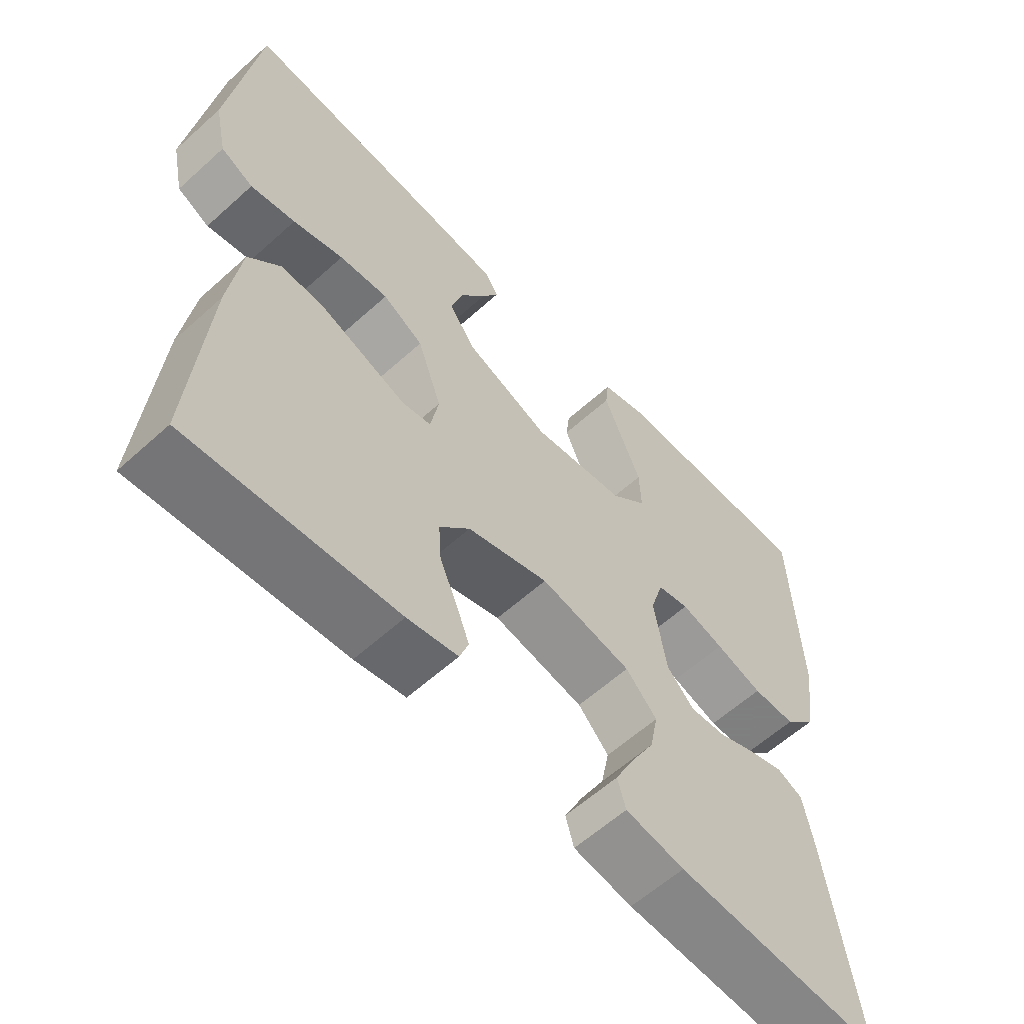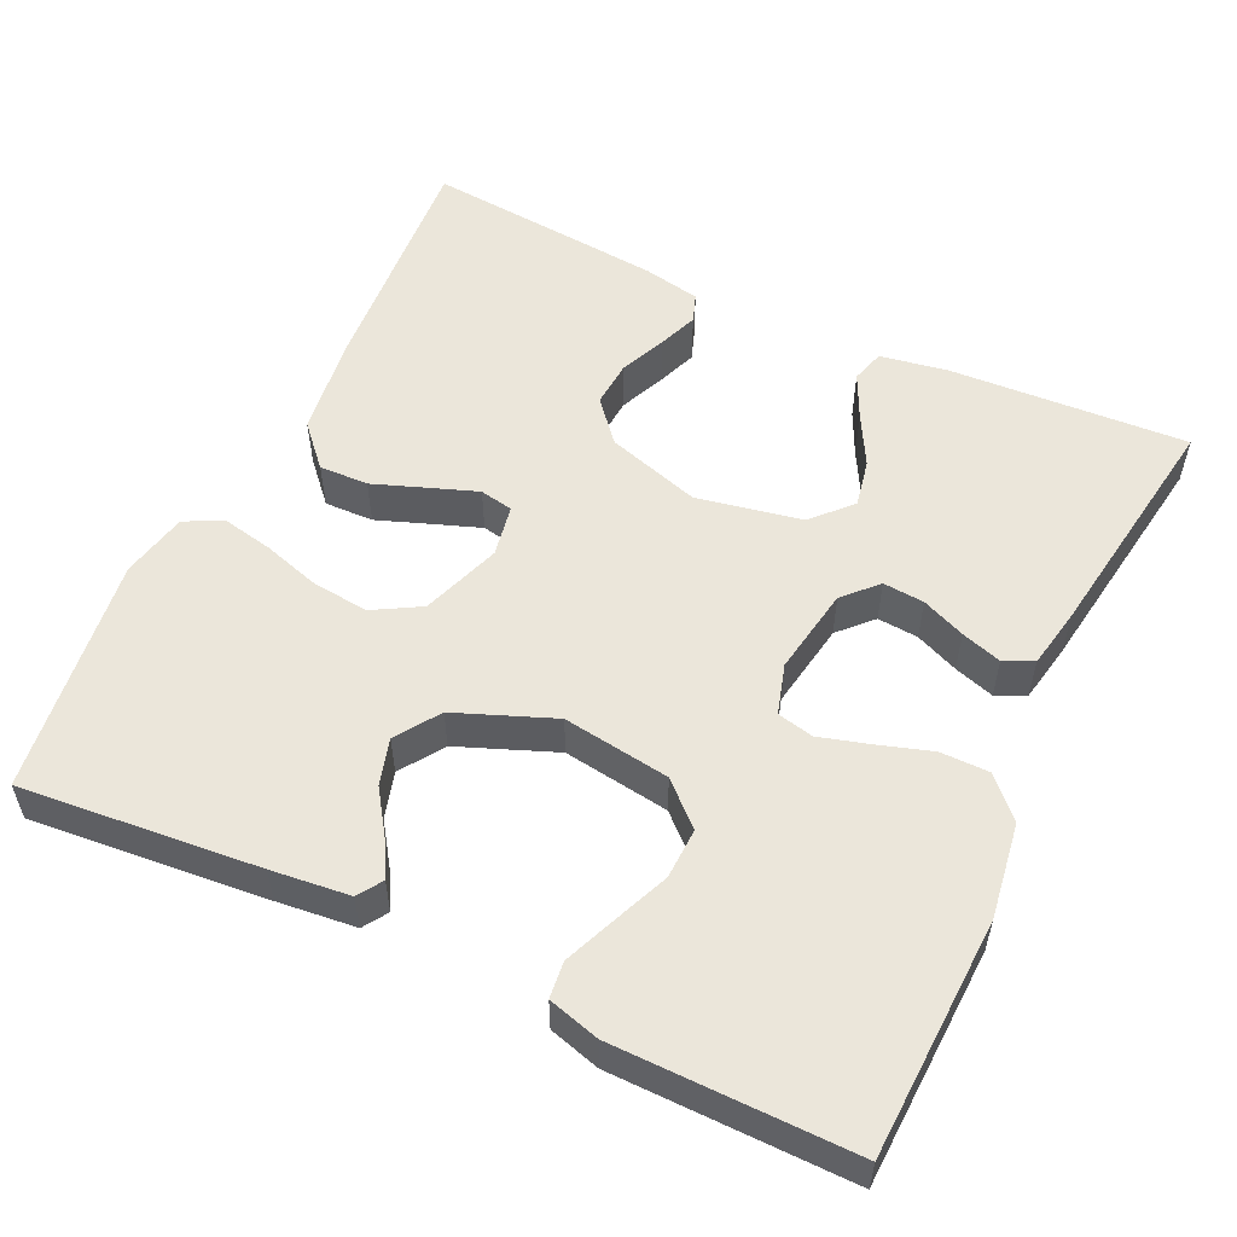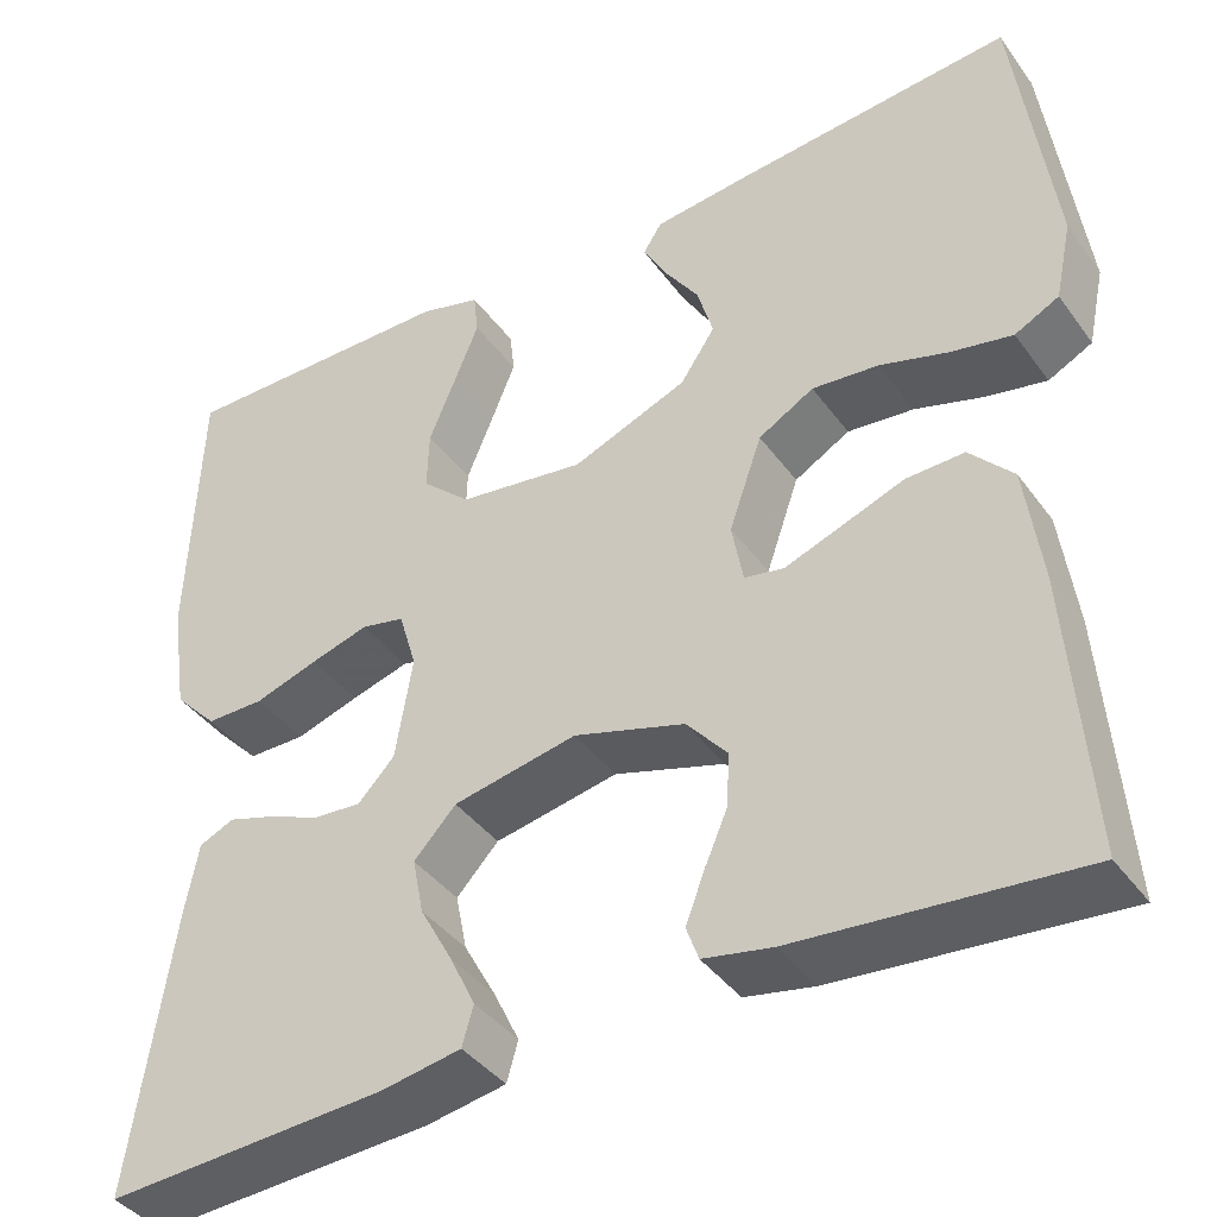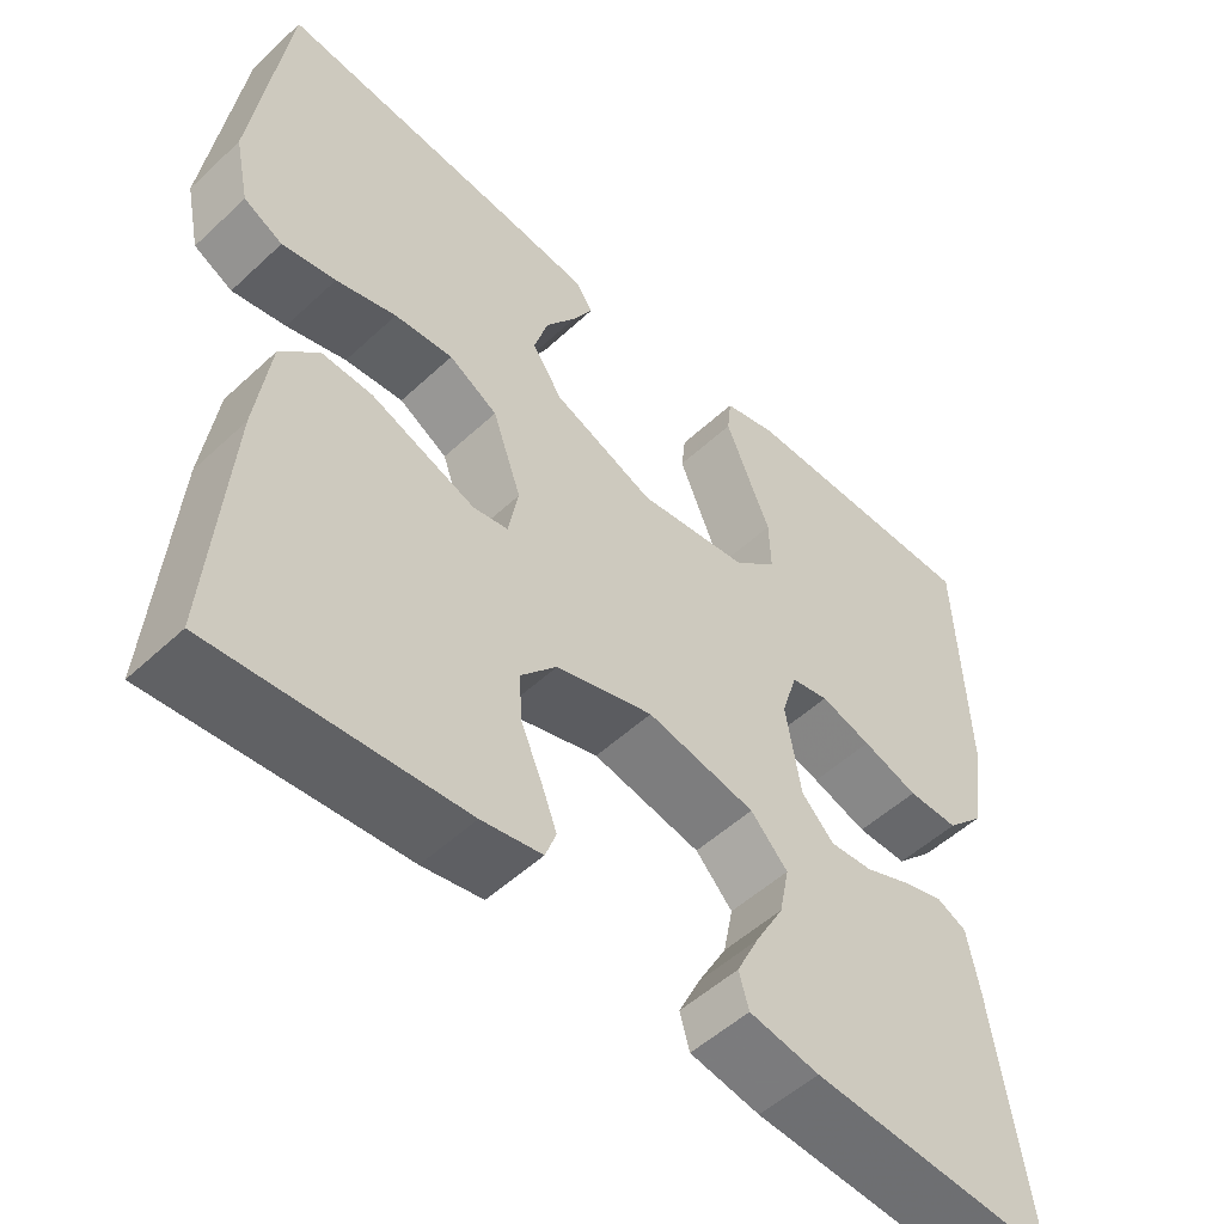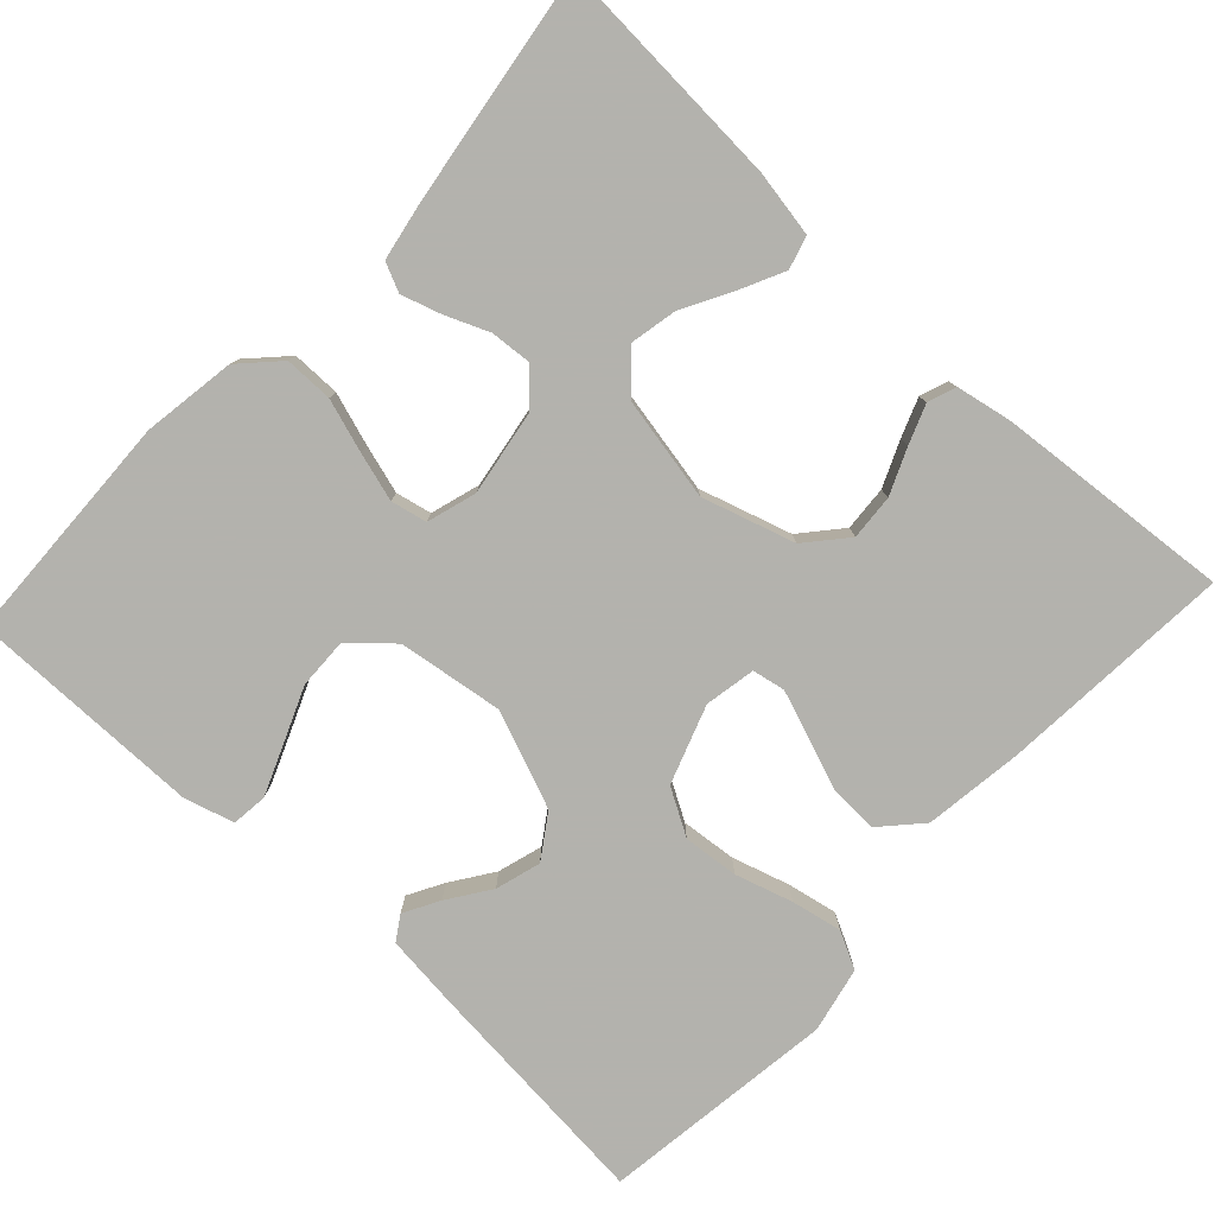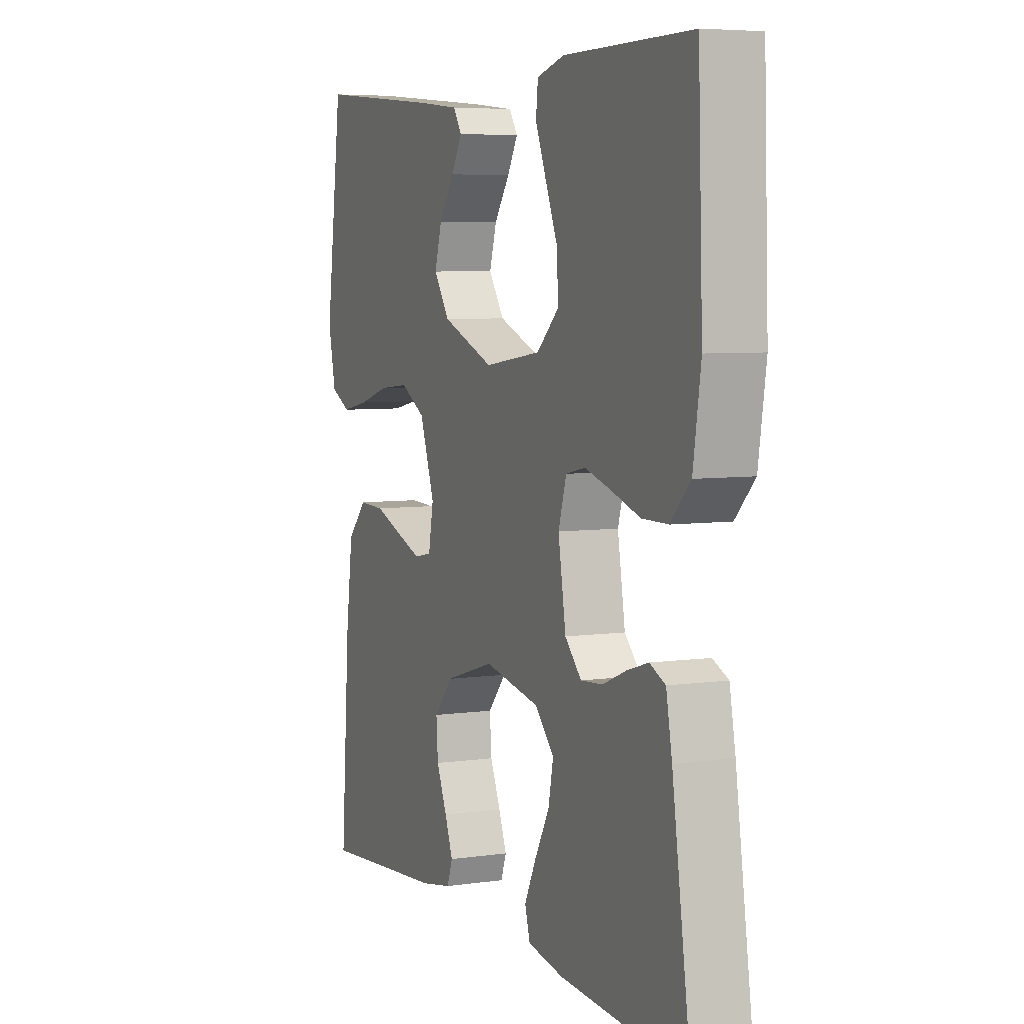
<metadata>
{"format":"obj","ext":"obj","renderer":"f3d","projection":"perspective","resolution":1024,"background":"white","views":[{"elev":-59.9,"azim":-47.2,"up":"+Z"},{"elev":54.9,"azim":25.4,"up":"+Y"},{"elev":-40.2,"azim":-147.5,"up":"+Z"},{"elev":-52.5,"azim":-45.1,"up":"+Z"},{"elev":-79.4,"azim":137.1,"up":"+Y"},{"elev":5.9,"azim":66.5,"up":"+Z"}]}
</metadata>
<code>
v 0.5 0.07 0.5
v 0.511 0.07 0.2
v 0.493 0.07 0.081
v 0.447 0.07 0.033
v 0.385 0.07 0.033
v 0.317 0.07 0.055
v 0.255 0.07 0.073
v 0.209 0.07 0.063
v 0.19 0.07 0
v 0.208 0.07 -0.11
v 0.247 0.07 -0.151
v 0.299 0.07 -0.147
v 0.354 0.07 -0.124
v 0.405 0.07 -0.108
v 0.442 0.07 -0.125
v 0.456 0.07 -0.2
v 0.5 0.07 -0.5
v 0.2 0.07 -0.482
v 0.115 0.07 -0.467
v 0.103 0.07 -0.425
v 0.13 0.07 -0.369
v 0.165 0.07 -0.305
v 0.177 0.07 -0.245
v 0.132 0.07 -0.197
v 0 0.07 -0.171
v -0.118 0.07 -0.207
v -0.162 0.07 -0.258
v -0.158 0.07 -0.316
v -0.133 0.07 -0.374
v -0.114 0.07 -0.424
v -0.127 0.07 -0.46
v -0.2 0.07 -0.474
v -0.5 0.07 -0.5
v -0.478 0.07 -0.2
v -0.461 0.07 -0.074
v -0.415 0.07 -0.024
v -0.353 0.07 -0.026
v -0.286 0.07 -0.051
v -0.226 0.07 -0.073
v -0.184 0.07 -0.065
v -0.172 0.07 0
v -0.207 0.07 0.1
v -0.266 0.07 0.134
v -0.337 0.07 0.127
v -0.41 0.07 0.105
v -0.475 0.07 0.092
v -0.522 0.07 0.116
v -0.54 0.07 0.2
v -0.5 0.07 0.5
v -0.2 0.07 0.472
v -0.101 0.07 0.461
v -0.081 0.07 0.43
v -0.106 0.07 0.385
v -0.143 0.07 0.331
v -0.16 0.07 0.273
v -0.123 0.07 0.218
v 0 0.07 0.169
v 0.135 0.07 0.188
v 0.187 0.07 0.236
v 0.185 0.07 0.3
v 0.156 0.07 0.37
v 0.13 0.07 0.434
v 0.135 0.07 0.48
v 0.2 0.07 0.498
v 0.5 0 0.5
v 0.511 0 0.2
v 0.493 0 0.081
v 0.447 0 0.033
v 0.385 0 0.033
v 0.317 0 0.055
v 0.255 0 0.073
v 0.209 0 0.063
v 0.19 0 0
v 0.208 0 -0.11
v 0.247 0 -0.151
v 0.299 0 -0.147
v 0.354 0 -0.124
v 0.405 0 -0.108
v 0.442 0 -0.125
v 0.456 0 -0.2
v 0.5 0 -0.5
v 0.2 0 -0.482
v 0.115 0 -0.467
v 0.103 0 -0.425
v 0.13 0 -0.369
v 0.165 0 -0.305
v 0.177 0 -0.245
v 0.132 0 -0.197
v 0 0 -0.171
v -0.118 0 -0.207
v -0.162 0 -0.258
v -0.158 0 -0.316
v -0.133 0 -0.374
v -0.114 0 -0.424
v -0.127 0 -0.46
v -0.2 0 -0.474
v -0.5 0 -0.5
v -0.478 0 -0.2
v -0.461 0 -0.074
v -0.415 0 -0.024
v -0.353 0 -0.026
v -0.286 0 -0.051
v -0.226 0 -0.073
v -0.184 0 -0.065
v -0.172 0 0
v -0.207 0 0.1
v -0.266 0 0.134
v -0.337 0 0.127
v -0.41 0 0.105
v -0.475 0 0.092
v -0.522 0 0.116
v -0.54 0 0.2
v -0.5 0 0.5
v -0.2 0 0.472
v -0.101 0 0.461
v -0.081 0 0.43
v -0.106 0 0.385
v -0.143 0 0.331
v -0.16 0 0.273
v -0.123 0 0.218
v 0 0 0.169
v 0.135 0 0.188
v 0.187 0 0.236
v 0.185 0 0.3
v 0.156 0 0.37
v 0.13 0 0.434
v 0.135 0 0.48
v 0.2 0 0.498
f 60 61 62 63
f 60 63 64 1
f 51 52 53 54
f 49 50 51 54
f 49 54 55
f 48 49 55 56
f 44 45 46 47
f 43 44 47 48
f 35 36 37 38
f 35 38 39
f 34 35 39
f 33 34 39 40
f 28 29 30 31
f 28 31 32 33
f 19 20 21 22
f 17 18 19 22
f 17 22 23
f 16 17 23 24
f 12 13 14 15
f 12 15 16 24
f 3 4 5 6
f 3 6 7
f 2 3 7
f 59 60 1 2
f 58 59 2 7
f 57 58 7 8
f 43 48 56 57
f 42 43 57 8
f 41 42 8 9
f 40 41 9 10
f 27 28 33 40
f 26 27 40
f 25 26 40
f 25 40 10 11
f 11 12 24 25
f 127 126 125 124
f 65 128 127 124
f 118 117 116 115
f 118 115 114 113
f 119 118 113
f 120 119 113 112
f 111 110 109 108
f 112 111 108 107
f 102 101 100 99
f 103 102 99
f 103 99 98
f 104 103 98 97
f 95 94 93 92
f 97 96 95 92
f 86 85 84 83
f 86 83 82 81
f 87 86 81
f 88 87 81 80
f 79 78 77 76
f 88 80 79 76
f 70 69 68 67
f 71 70 67
f 71 67 66
f 66 65 124 123
f 71 66 123 122
f 72 71 122 121
f 121 120 112 107
f 72 121 107 106
f 73 72 106 105
f 74 73 105 104
f 104 97 92 91
f 104 91 90
f 104 90 89
f 75 74 104 89
f 89 88 76 75
f 1 65 66 2
f 2 66 67 3
f 3 67 68 4
f 4 68 69 5
f 5 69 70 6
f 6 70 71 7
f 7 71 72 8
f 8 72 73 9
f 9 73 74 10
f 10 74 75 11
f 11 75 76 12
f 12 76 77 13
f 13 77 78 14
f 14 78 79 15
f 15 79 80 16
f 16 80 81 17
f 17 81 82 18
f 18 82 83 19
f 19 83 84 20
f 20 84 85 21
f 21 85 86 22
f 22 86 87 23
f 23 87 88 24
f 24 88 89 25
f 25 89 90 26
f 26 90 91 27
f 27 91 92 28
f 28 92 93 29
f 29 93 94 30
f 30 94 95 31
f 31 95 96 32
f 32 96 97 33
f 33 97 98 34
f 34 98 99 35
f 35 99 100 36
f 36 100 101 37
f 37 101 102 38
f 38 102 103 39
f 39 103 104 40
f 40 104 105 41
f 41 105 106 42
f 42 106 107 43
f 43 107 108 44
f 44 108 109 45
f 45 109 110 46
f 46 110 111 47
f 47 111 112 48
f 48 112 113 49
f 49 113 114 50
f 50 114 115 51
f 51 115 116 52
f 52 116 117 53
f 53 117 118 54
f 54 118 119 55
f 55 119 120 56
f 56 120 121 57
f 57 121 122 58
f 58 122 123 59
f 59 123 124 60
f 60 124 125 61
f 61 125 126 62
f 62 126 127 63
f 63 127 128 64
f 64 128 65 1

</code>
